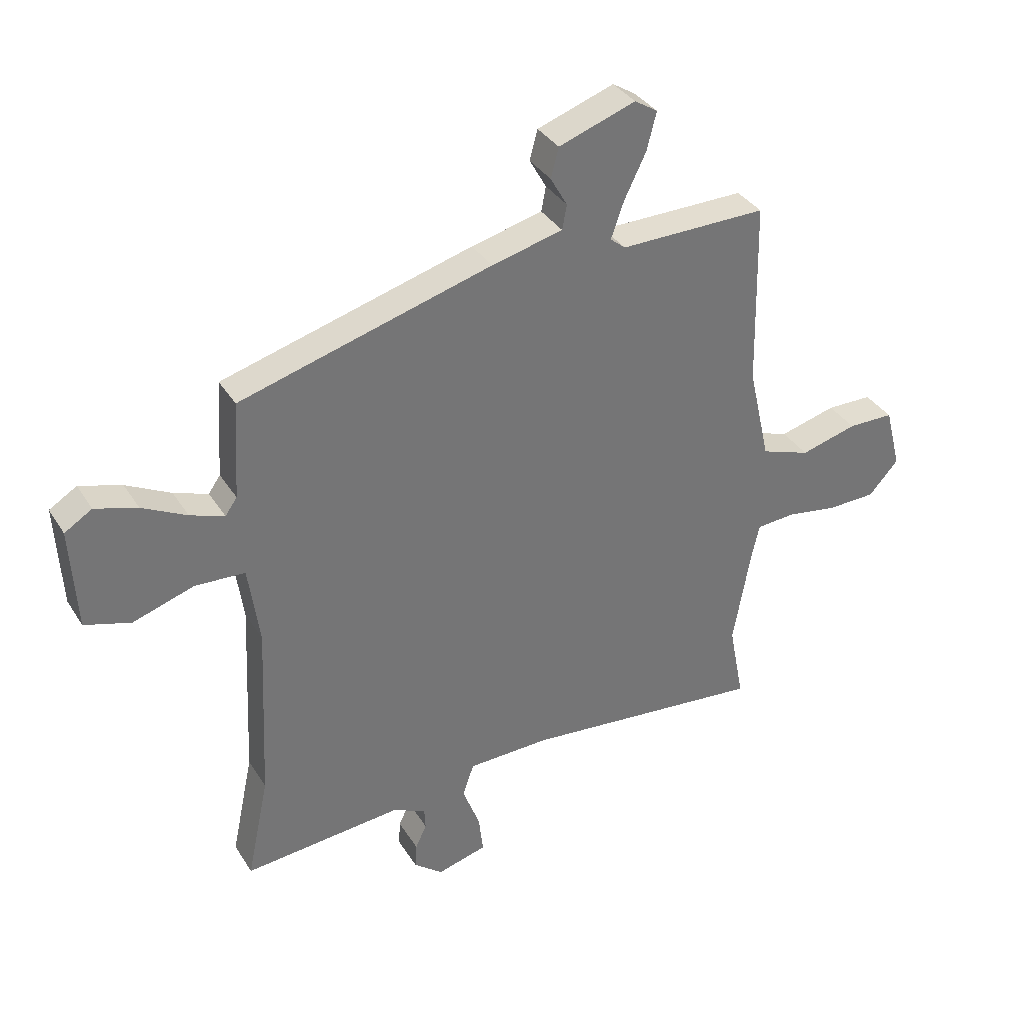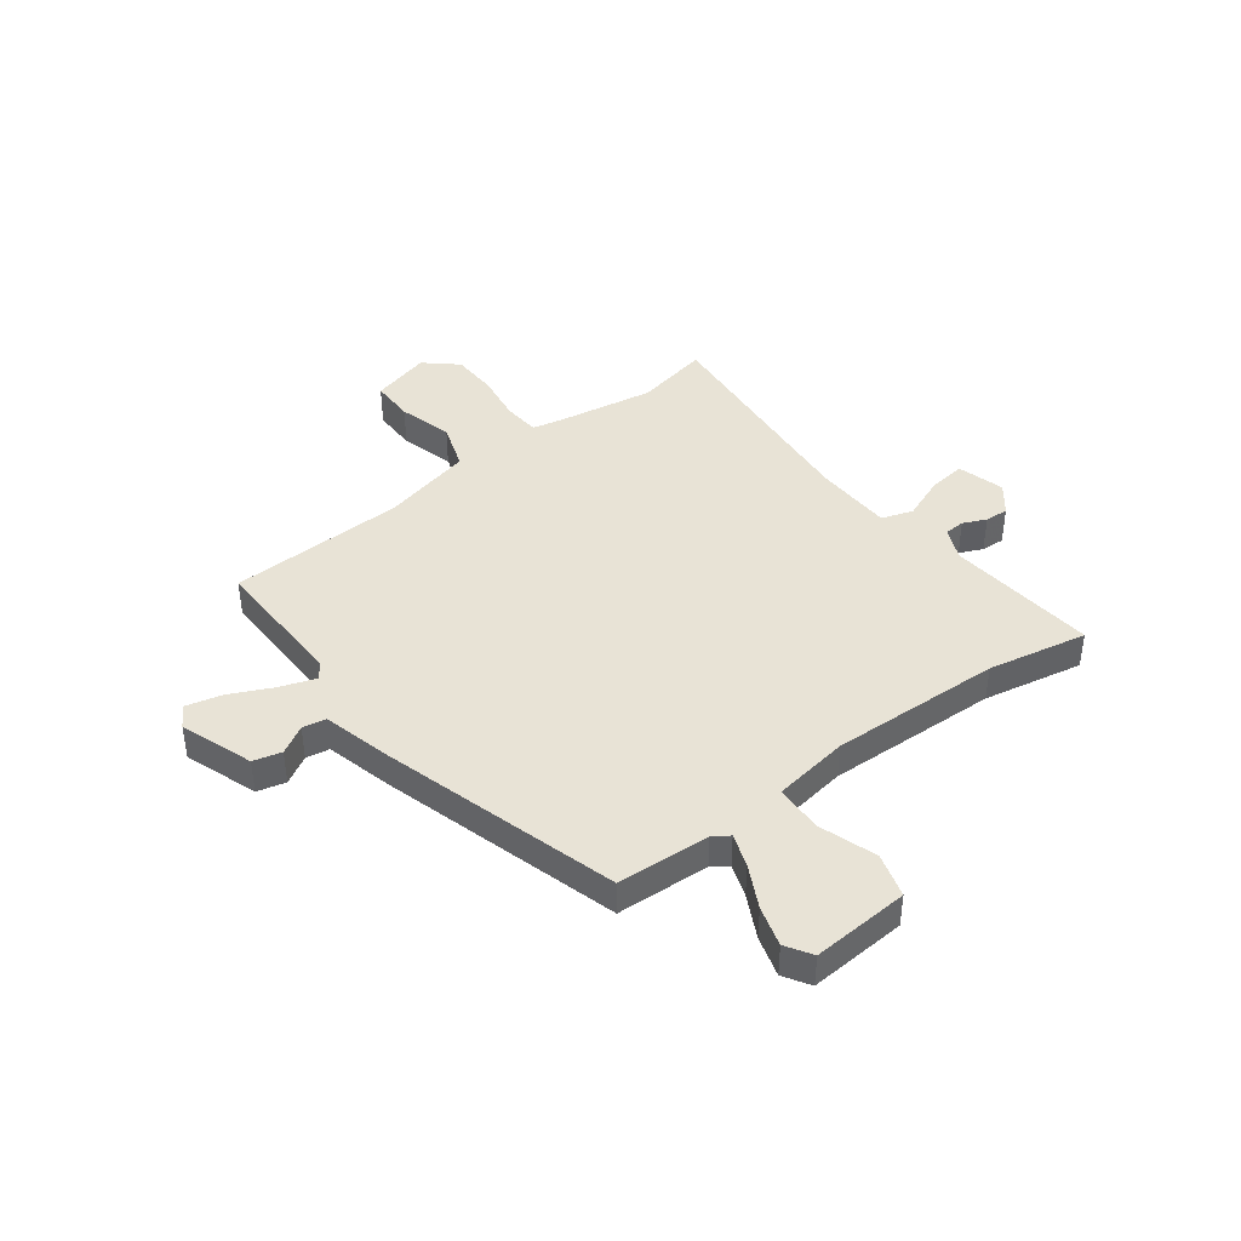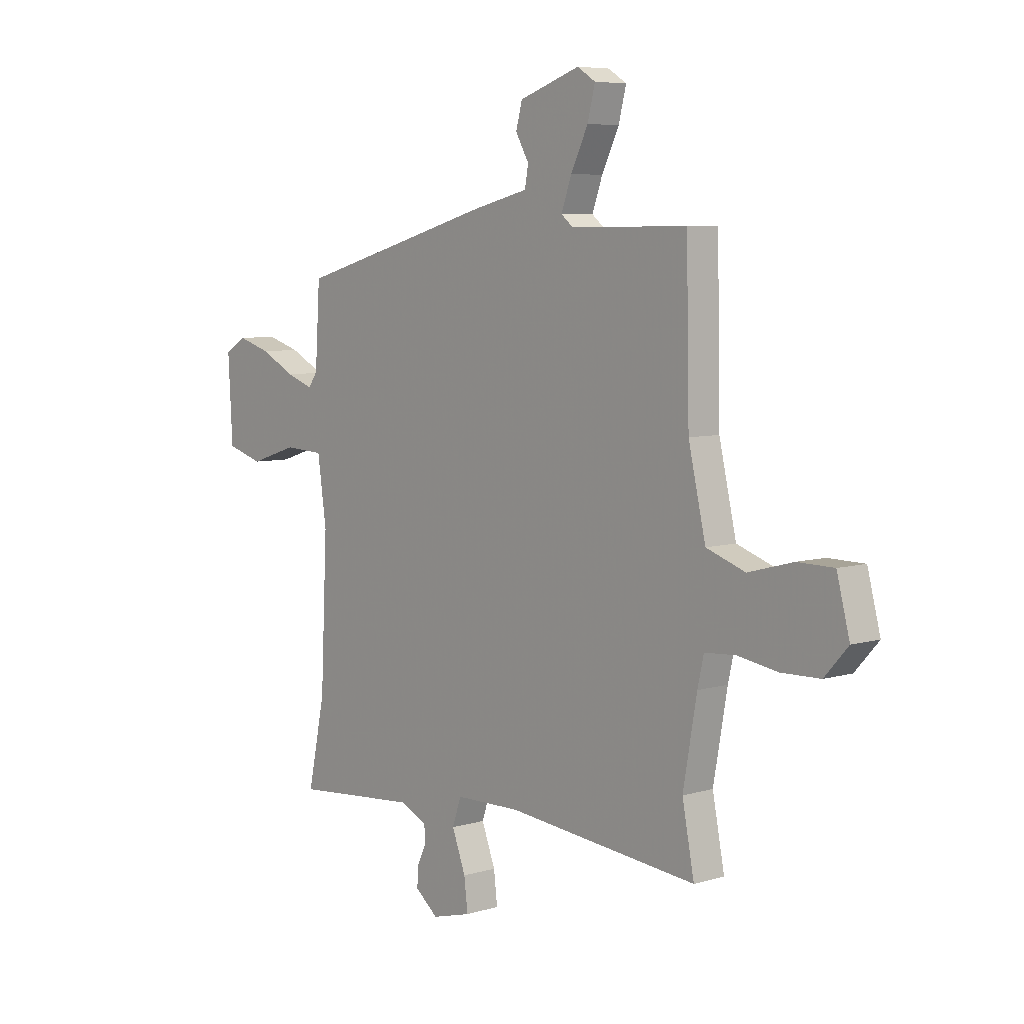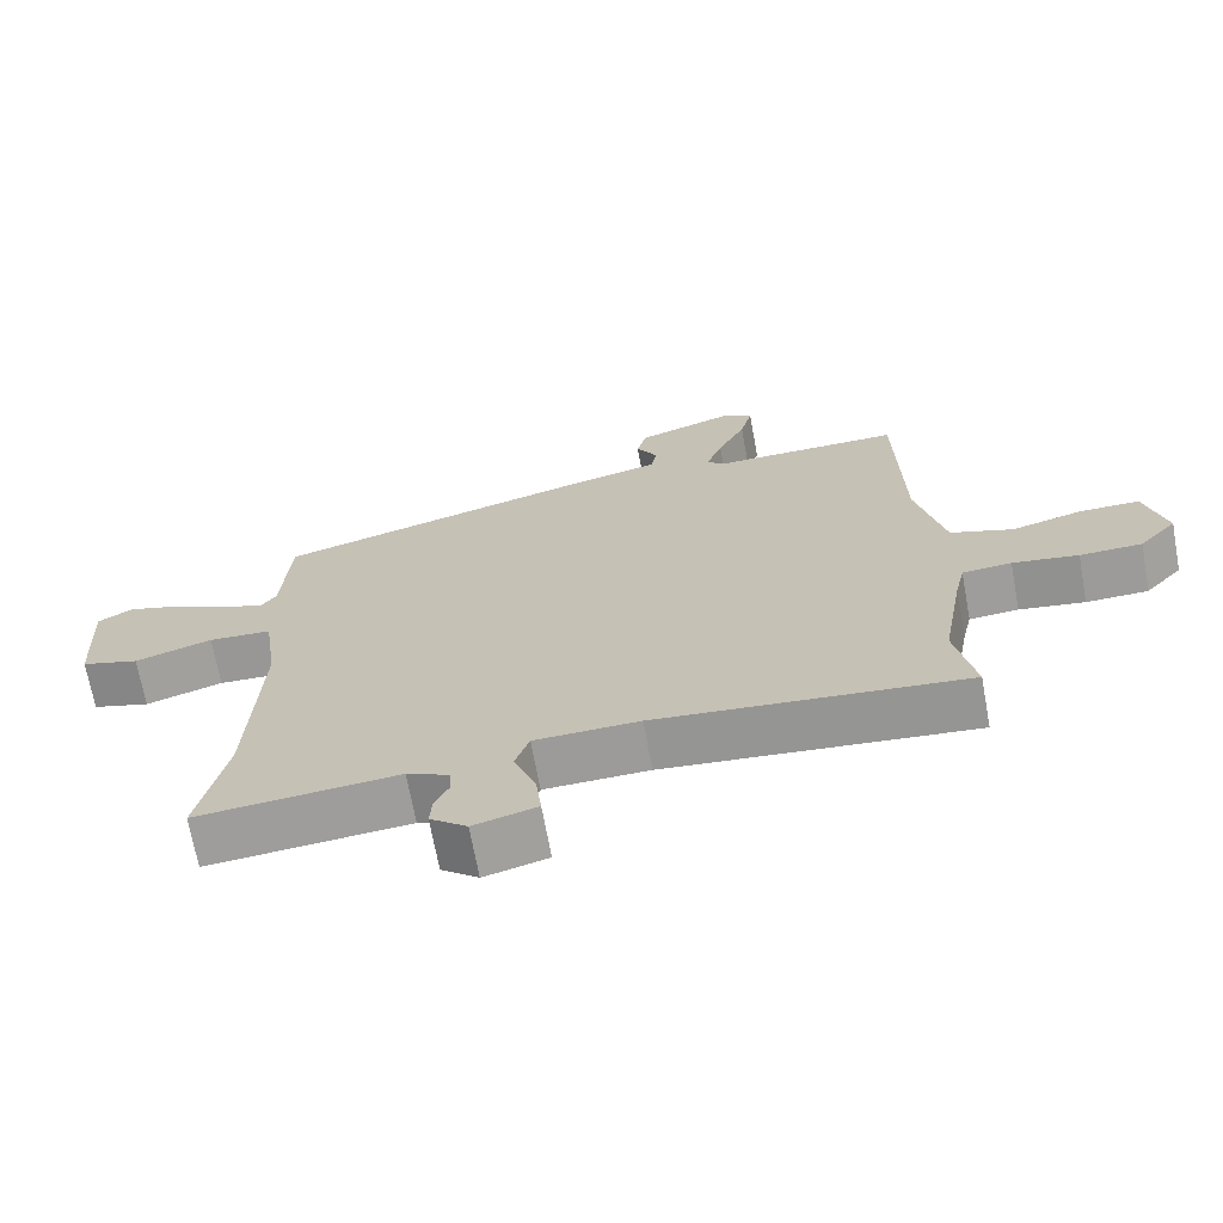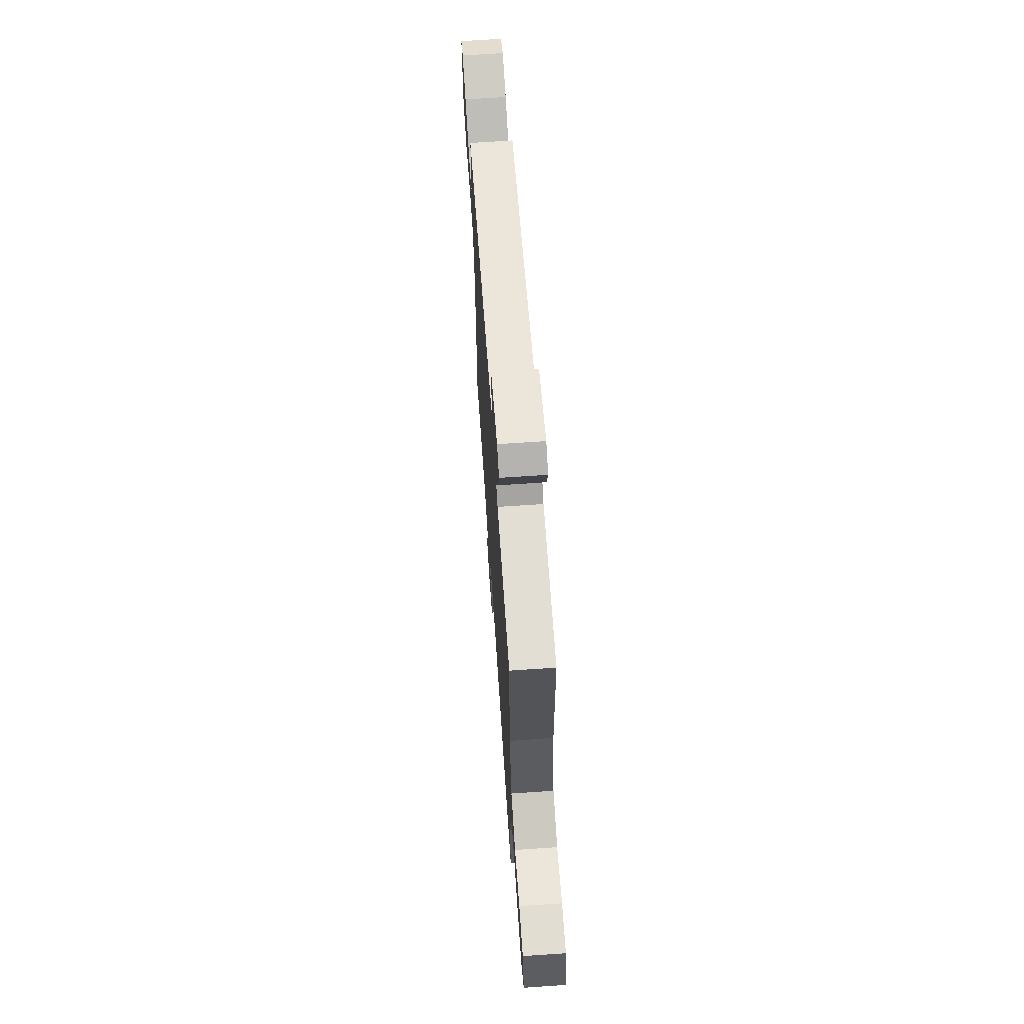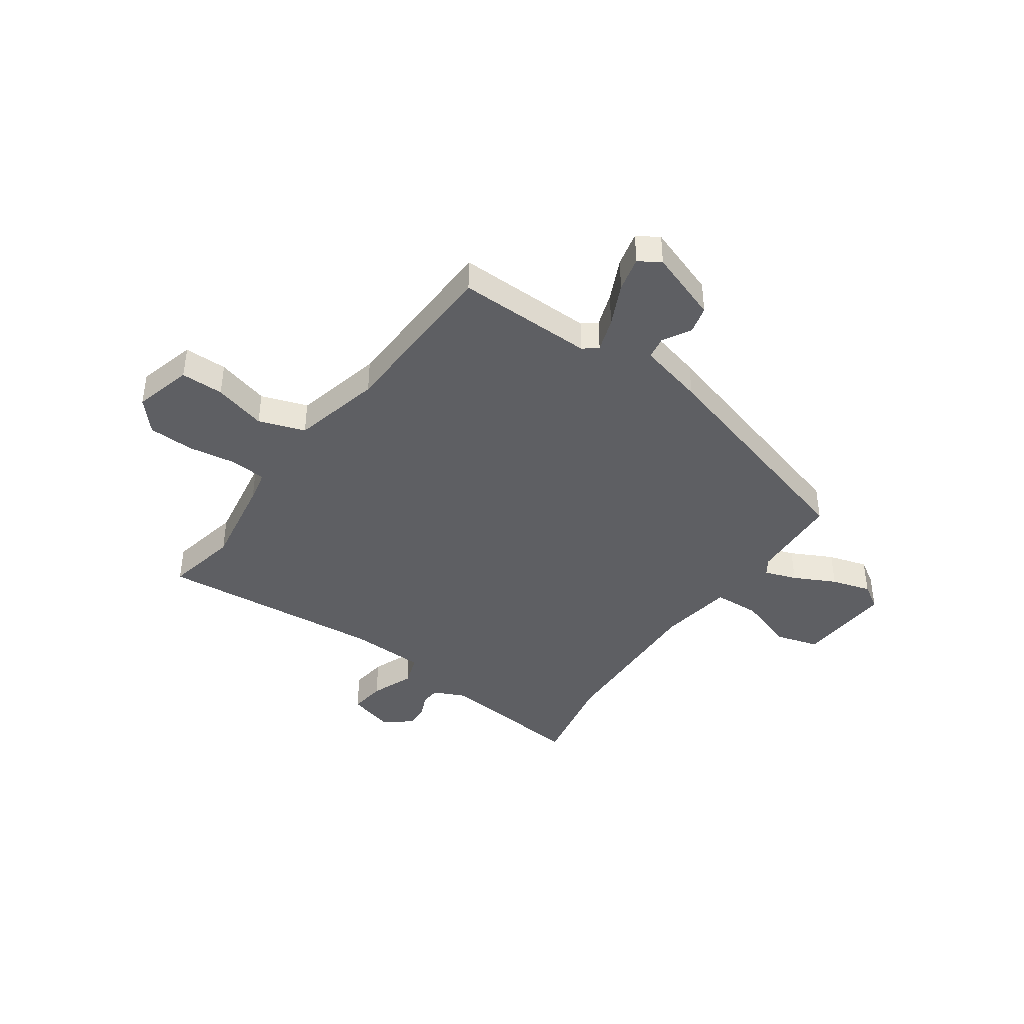
<metadata>
{"format":"obj","ext":"obj","renderer":"f3d","projection":"perspective","resolution":1024,"background":"white","views":[{"elev":35.4,"azim":152.0,"up":"+Z"},{"elev":41.9,"azim":52.3,"up":"+Y"},{"elev":6.5,"azim":-131.4,"up":"+Z"},{"elev":-69.4,"azim":-169.6,"up":"+Z"},{"elev":67.7,"azim":-93.9,"up":"+Z"},{"elev":-41.5,"azim":-35.8,"up":"+Y"}]}
</metadata>
<code>
v 0.476 0.07 -0.384
v 0.515 0.07 -0.57
v 0.232 0.07 -0.546
v 0.172 0.07 -0.574
v 0.17 0.07 -0.612
v 0.19 0.07 -0.655
v 0.193 0.07 -0.699
v 0.141 0.07 -0.741
v 0.052 0.07 -0.717
v 0.06 0.07 -0.648
v 0.091 0.07 -0.566
v 0.071 0.07 -0.507
v -0.076 0.07 -0.504
v -0.509 0.07 -0.548
v -0.482 0.07 -0.408
v -0.513 0.07 -0.232
v -0.527 0.07 -0.17
v -0.596 0.07 -0.165
v -0.688 0.07 -0.18
v -0.775 0.07 -0.178
v -0.828 0.07 -0.119
v -0.799 0.07 -0.007
v -0.717 0.07 -0.006
v -0.616 0.07 -0.033
v -0.528 0.07 -0.002
v -0.489 0.07 0.169
v -0.482 0.07 0.5
v -0.219 0.07 0.498
v -0.192 0.07 0.52
v -0.215 0.07 0.585
v -0.254 0.07 0.665
v -0.271 0.07 0.732
v -0.23 0.07 0.758
v -0.093 0.07 0.711
v -0.079 0.07 0.658
v -0.109 0.07 0.605
v -0.101 0.07 0.561
v 0.026 0.07 0.53
v 0.475 0.07 0.405
v 0.486 0.07 0.231
v 0.507 0.07 0.201
v 0.568 0.07 0.223
v 0.647 0.07 0.264
v 0.722 0.07 0.287
v 0.771 0.07 0.257
v 0.761 0.07 0.074
v 0.679 0.07 0.049
v 0.57 0.07 0.084
v 0.481 0.07 0.079
v 0.461 0.07 -0.063
v 0.476 0 -0.384
v 0.515 0 -0.57
v 0.232 0 -0.546
v 0.172 0 -0.574
v 0.17 0 -0.612
v 0.19 0 -0.655
v 0.193 0 -0.699
v 0.141 0 -0.741
v 0.052 0 -0.717
v 0.06 0 -0.648
v 0.091 0 -0.566
v 0.071 0 -0.507
v -0.076 0 -0.504
v -0.509 0 -0.548
v -0.482 0 -0.408
v -0.513 0 -0.232
v -0.527 0 -0.17
v -0.596 0 -0.165
v -0.688 0 -0.18
v -0.775 0 -0.178
v -0.828 0 -0.119
v -0.799 0 -0.007
v -0.717 0 -0.006
v -0.616 0 -0.033
v -0.528 0 -0.002
v -0.489 0 0.169
v -0.482 0 0.5
v -0.219 0 0.498
v -0.192 0 0.52
v -0.215 0 0.585
v -0.254 0 0.665
v -0.271 0 0.732
v -0.23 0 0.758
v -0.093 0 0.711
v -0.079 0 0.658
v -0.109 0 0.605
v -0.101 0 0.561
v 0.026 0 0.53
v 0.475 0 0.405
v 0.486 0 0.231
v 0.507 0 0.201
v 0.568 0 0.223
v 0.647 0 0.264
v 0.722 0 0.287
v 0.771 0 0.257
v 0.761 0 0.074
v 0.679 0 0.049
v 0.57 0 0.084
v 0.481 0 0.079
v 0.461 0 -0.063
f 46 47 48
f 45 46 48
f 44 45 48
f 43 44 48
f 42 43 48
f 41 42 48 49
f 40 41 49
f 40 49 50
f 39 40 50
f 38 39 50
f 37 38 50
f 34 35 36
f 33 34 36
f 32 33 36
f 31 32 36
f 30 31 36
f 29 30 36 37
f 37 50 1
f 29 37 1
f 28 29 1
f 22 23 24
f 21 22 24
f 20 21 24
f 19 20 24
f 18 19 24
f 17 18 24 25
f 16 17 25 26
f 13 14 15
f 15 16 26
f 13 15 26
f 12 13 26
f 9 10 11
f 8 9 11
f 7 8 11
f 6 7 11
f 5 6 11
f 4 5 11 12
f 27 28 1
f 26 27 1
f 12 26 1
f 4 12 1
f 3 4 1
f 1 2 3
f 98 97 96
f 98 96 95
f 98 95 94
f 98 94 93
f 98 93 92
f 99 98 92 91
f 99 91 90
f 100 99 90
f 100 90 89
f 100 89 88
f 100 88 87
f 86 85 84
f 86 84 83
f 86 83 82
f 86 82 81
f 86 81 80
f 87 86 80 79
f 51 100 87
f 51 87 79
f 51 79 78
f 74 73 72
f 74 72 71
f 74 71 70
f 74 70 69
f 74 69 68
f 75 74 68 67
f 76 75 67 66
f 65 64 63
f 76 66 65
f 76 65 63
f 76 63 62
f 61 60 59
f 61 59 58
f 61 58 57
f 61 57 56
f 61 56 55
f 62 61 55 54
f 51 78 77
f 51 77 76
f 51 76 62
f 51 62 54
f 51 54 53
f 53 52 51
f 1 51 52 2
f 2 52 53 3
f 3 53 54 4
f 4 54 55 5
f 5 55 56 6
f 6 56 57 7
f 7 57 58 8
f 8 58 59 9
f 9 59 60 10
f 10 60 61 11
f 11 61 62 12
f 12 62 63 13
f 13 63 64 14
f 14 64 65 15
f 15 65 66 16
f 16 66 67 17
f 17 67 68 18
f 18 68 69 19
f 19 69 70 20
f 20 70 71 21
f 21 71 72 22
f 22 72 73 23
f 23 73 74 24
f 24 74 75 25
f 25 75 76 26
f 26 76 77 27
f 27 77 78 28
f 28 78 79 29
f 29 79 80 30
f 30 80 81 31
f 31 81 82 32
f 32 82 83 33
f 33 83 84 34
f 34 84 85 35
f 35 85 86 36
f 36 86 87 37
f 37 87 88 38
f 38 88 89 39
f 39 89 90 40
f 40 90 91 41
f 41 91 92 42
f 42 92 93 43
f 43 93 94 44
f 44 94 95 45
f 45 95 96 46
f 46 96 97 47
f 47 97 98 48
f 48 98 99 49
f 49 99 100 50
f 50 100 51 1

</code>
